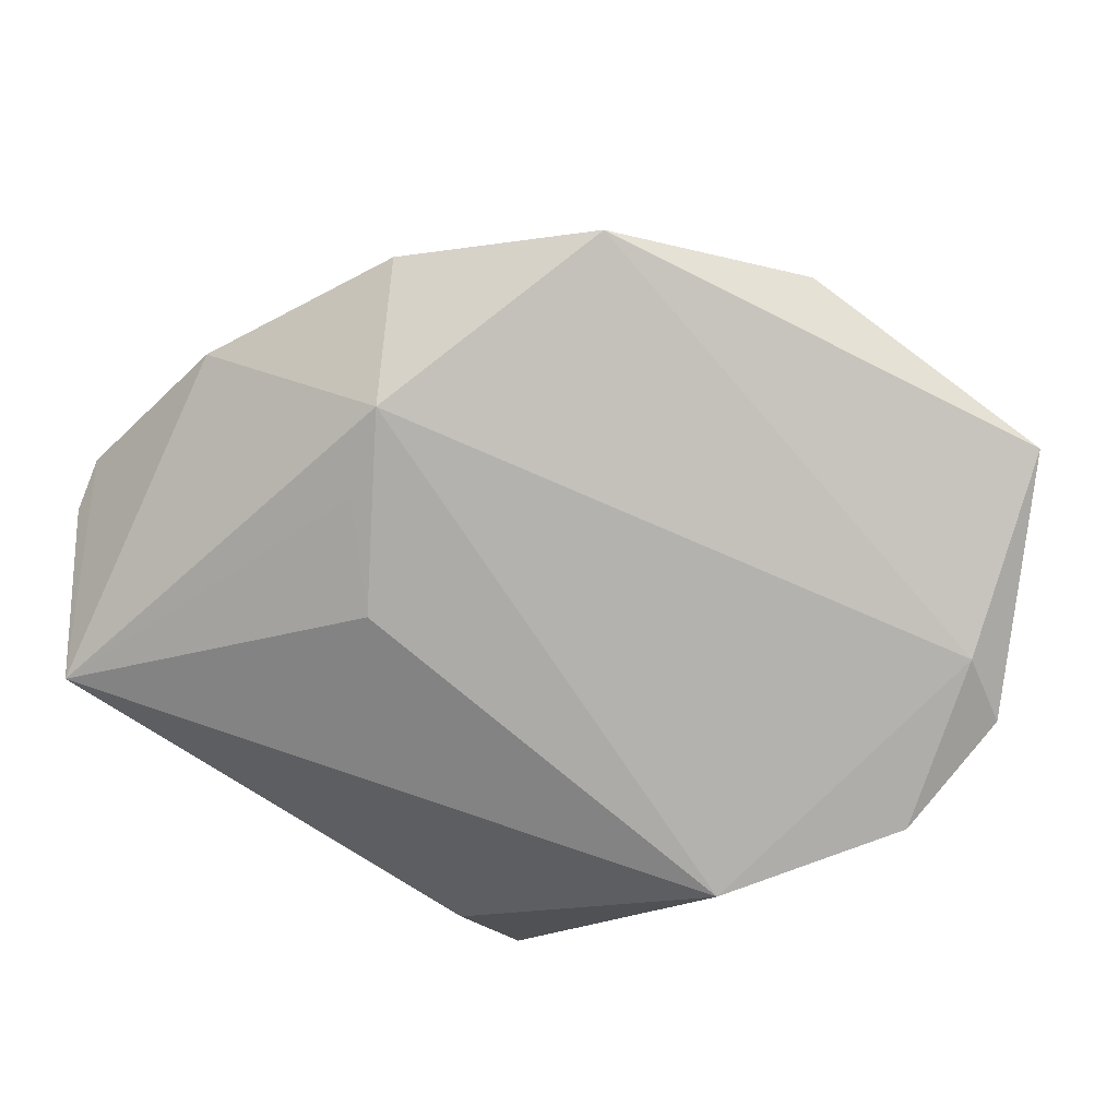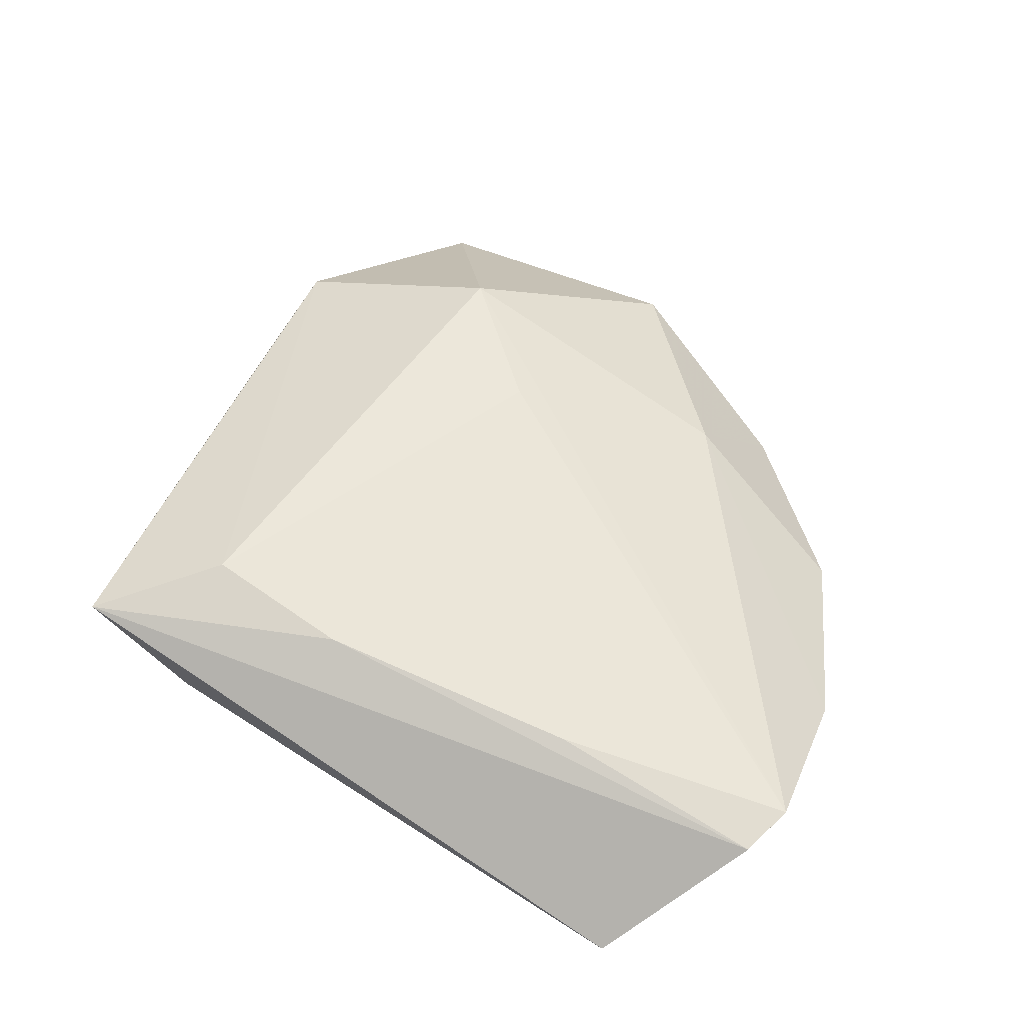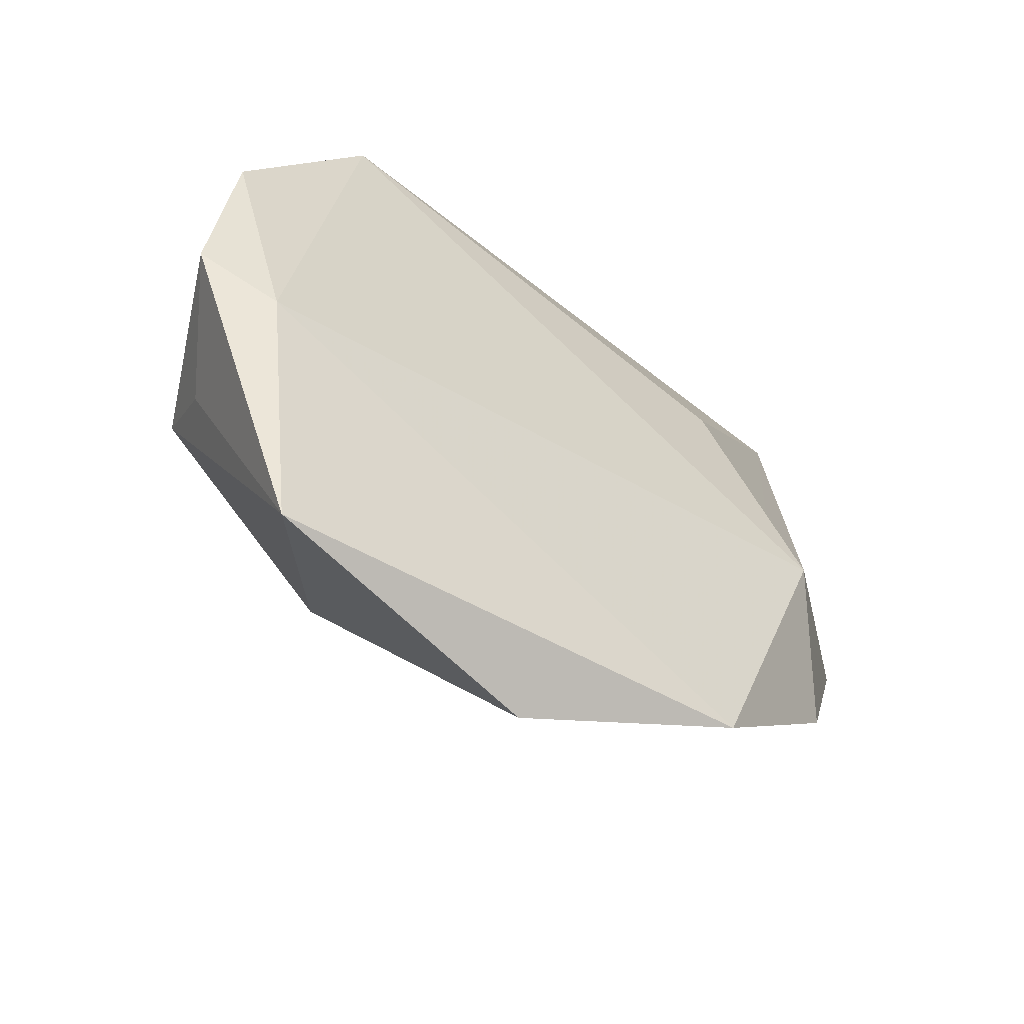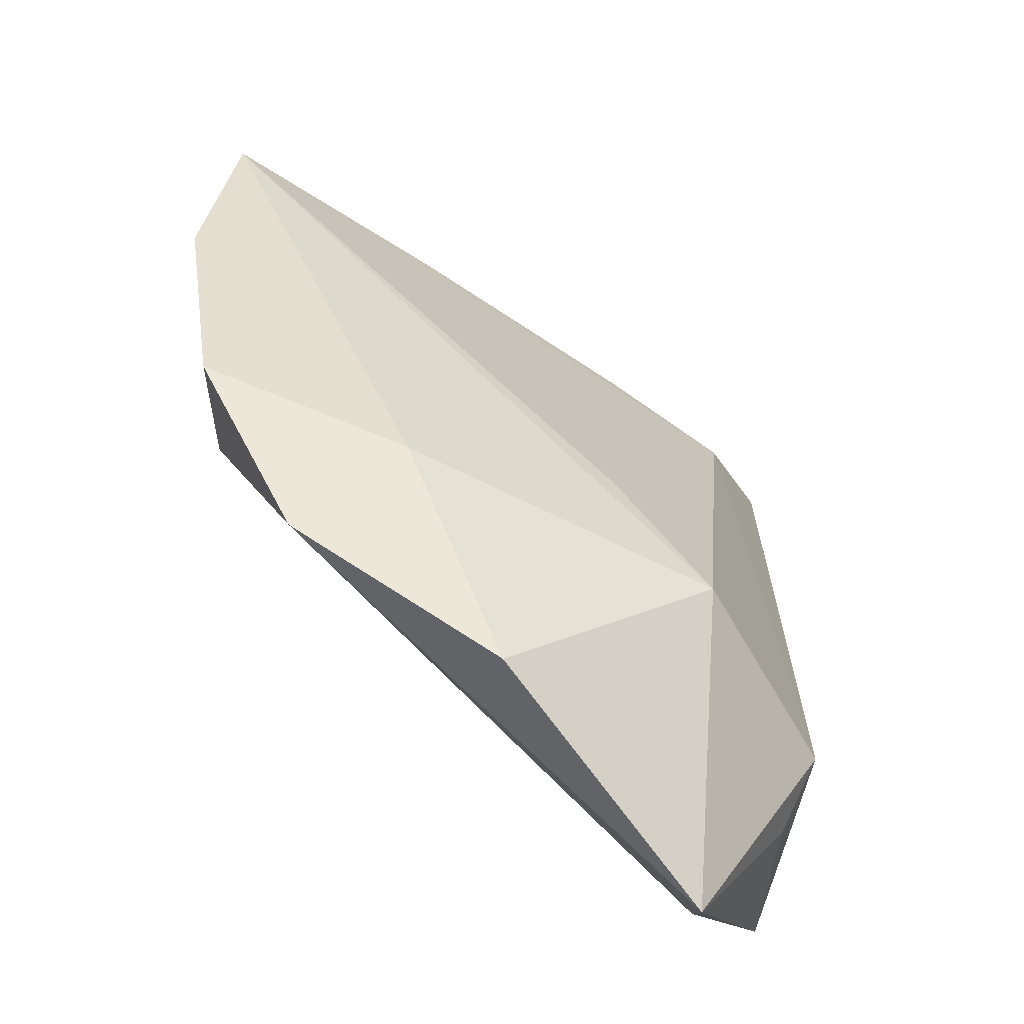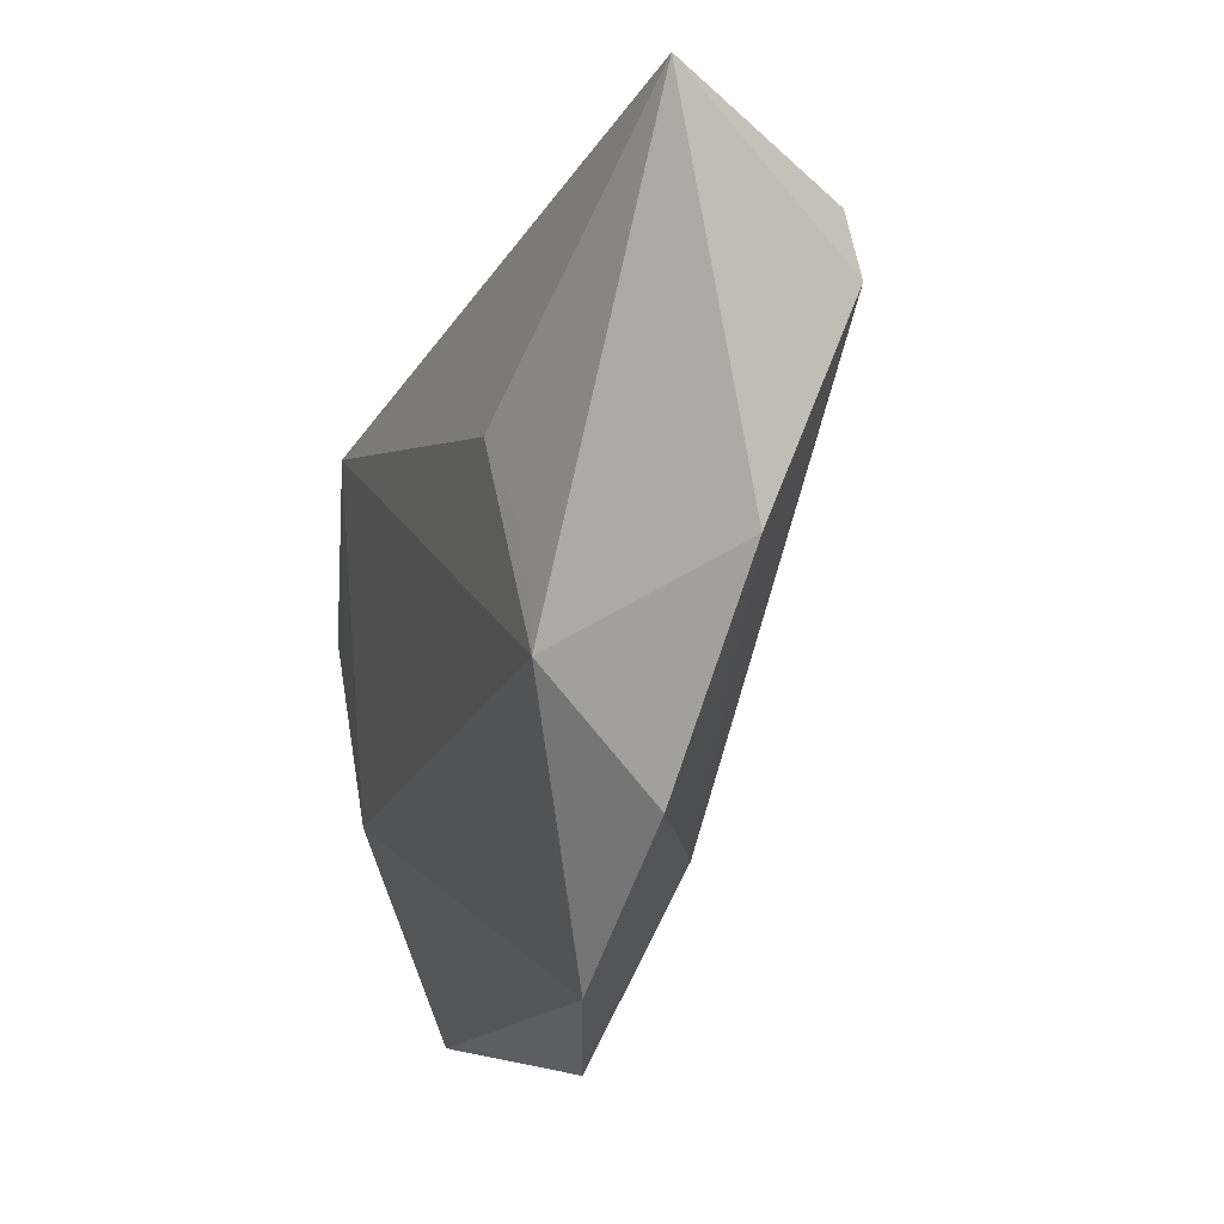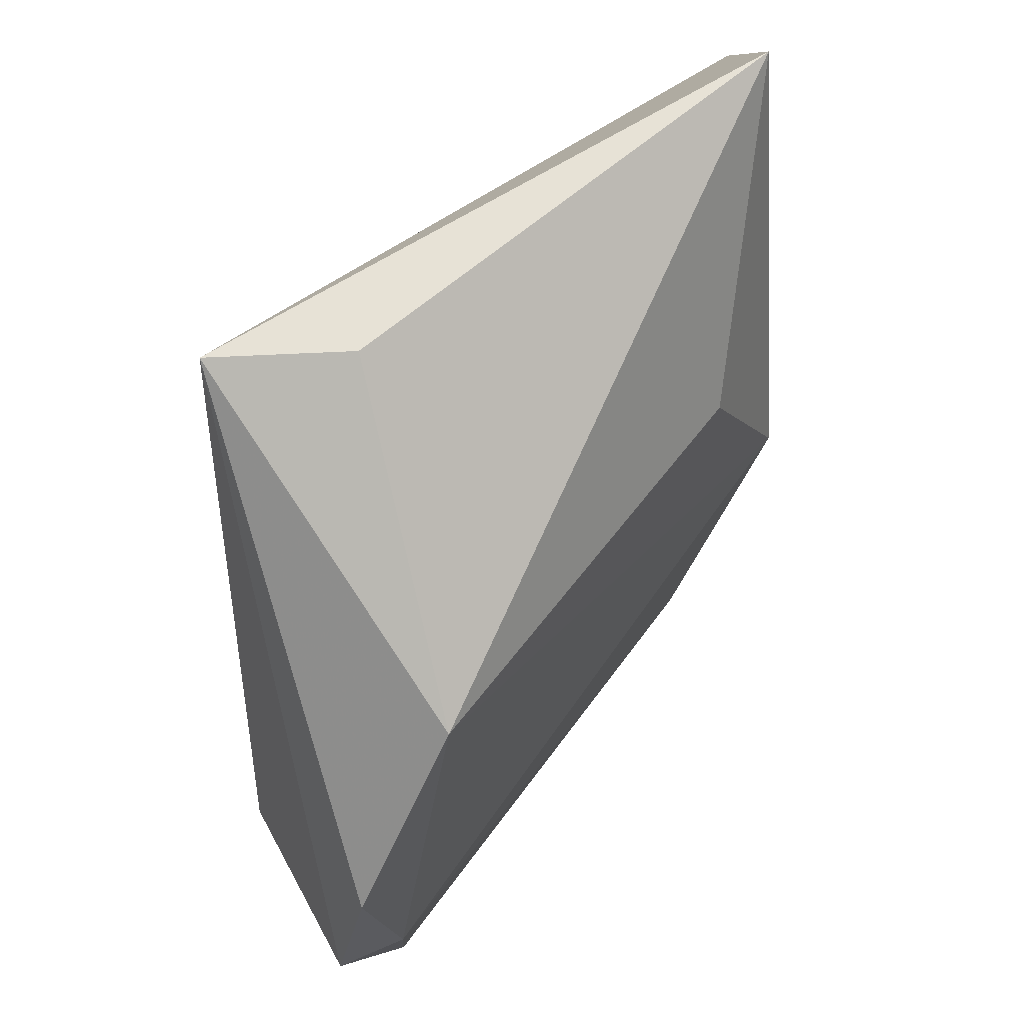
<metadata>
{"format":"obj","ext":"obj","renderer":"f3d","projection":"perspective","resolution":1024,"background":"white","views":[{"elev":-76.4,"azim":-39.1,"up":"+Z"},{"elev":51.7,"azim":-151.5,"up":"+Z"},{"elev":-59.6,"azim":139.8,"up":"+Y"},{"elev":-74.9,"azim":-45.2,"up":"+Y"},{"elev":-0.4,"azim":-109.5,"up":"+Y"},{"elev":52.6,"azim":124.2,"up":"+Y"}]}
</metadata>
<code>
v -0.05612 0.02938 0.005309
v 0.035 0.01244 -0.0164
v -0.02743 -0.04179 -0.008718
v -0.0306 0.02981 0.01185
v -0.03125 0.001316 -0.0157
v 0.04845 -0.008555 -0.0135
v 0.01643 0.03266 0.02107
v -0.05525 0.00132 -0.001977
v 0.04052 -0.02998 -0.01245
v -0.0207 0.01148 -0.0164
v -0.05816 0.02288 0.006214
v 0.03867 -0.02411 0.0101
v -0.02269 -0.02954 0.004004
v -0.03569 -0.009391 -0.0164
v -0.04418 0.0445 -0.006074
v 0.01354 -0.02885 0.01671
v 0.03157 -0.05475 -0.005005
v 0.02842 0.0445 0.0185
v -0.04482 -0.02327 -0.007007
v -0.0002155 -0.01521 0.01533
v 0.01724 0.04258 0.006702
v -0.0003869 0.03396 0.01779
v 0.04915 -0.02567 -0.00985
v 0.04029 -0.0304 0.002274
v -0.003111 -0.05301 -0.0003919
f 1 18 15
f 15 18 21
f 21 2 15
f 18 2 21
f 6 2 18
f 18 23 6
f 12 23 18
f 18 7 12
f 12 7 16
f 12 16 17
f 15 14 8
f 15 2 10
f 2 14 10
f 16 13 25
f 17 16 25
f 25 13 3
f 25 3 17
f 9 14 2
f 2 6 9
f 17 3 9
f 3 14 9
f 9 23 17
f 9 6 23
f 17 23 24
f 24 12 17
f 23 12 24
f 19 14 3
f 19 8 14
f 3 13 19
f 13 8 19
f 11 8 13
f 11 1 15
f 15 8 11
f 11 13 16
f 11 4 1
f 7 4 11
f 5 14 15
f 15 10 5
f 5 10 14
f 22 7 18
f 22 4 7
f 18 1 22
f 1 4 22
f 16 7 20
f 20 11 16
f 7 11 20

</code>
